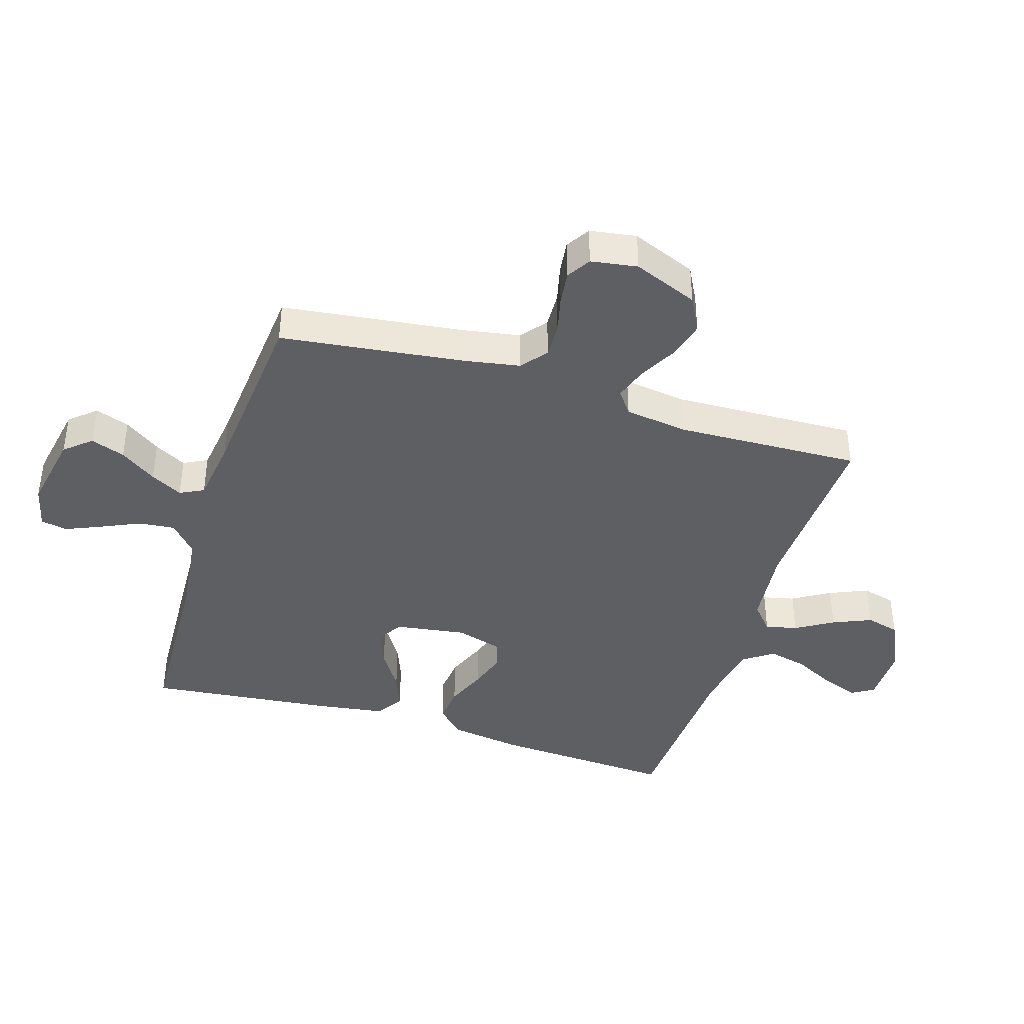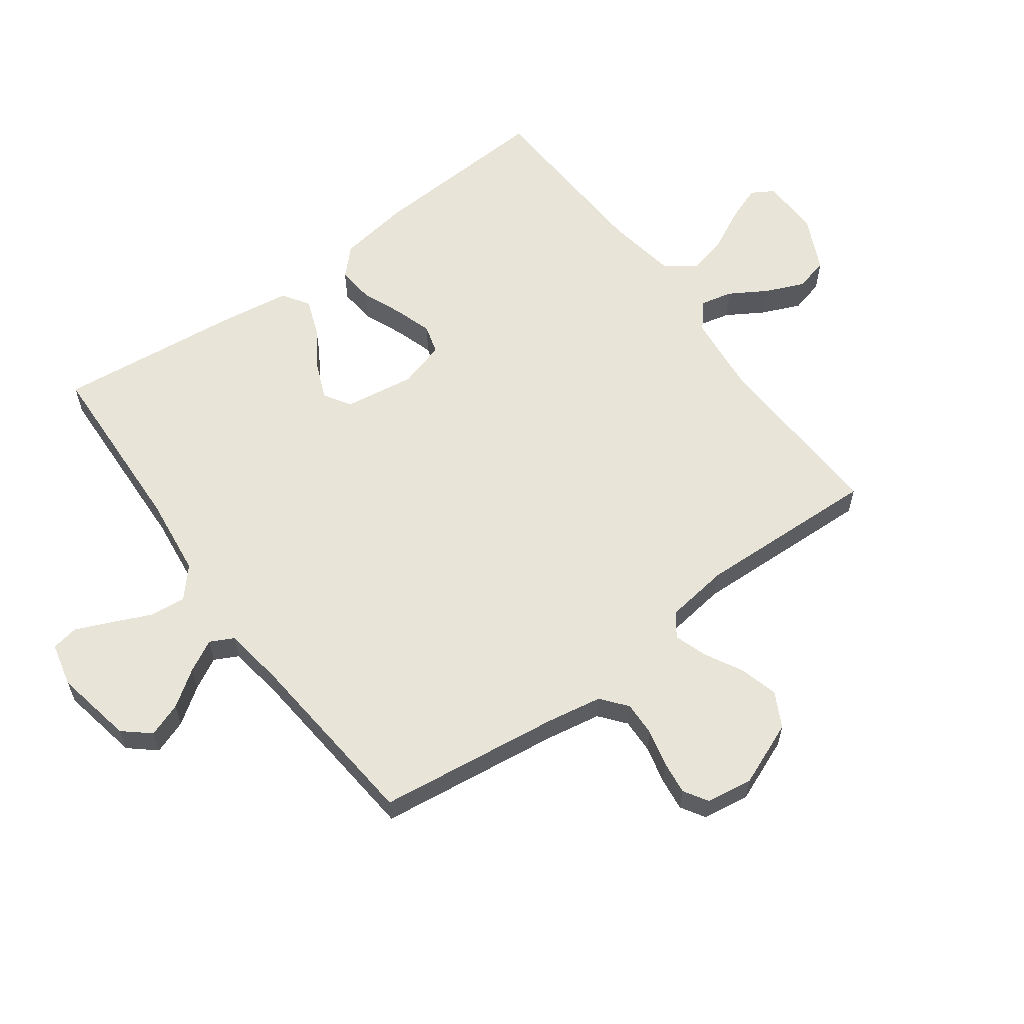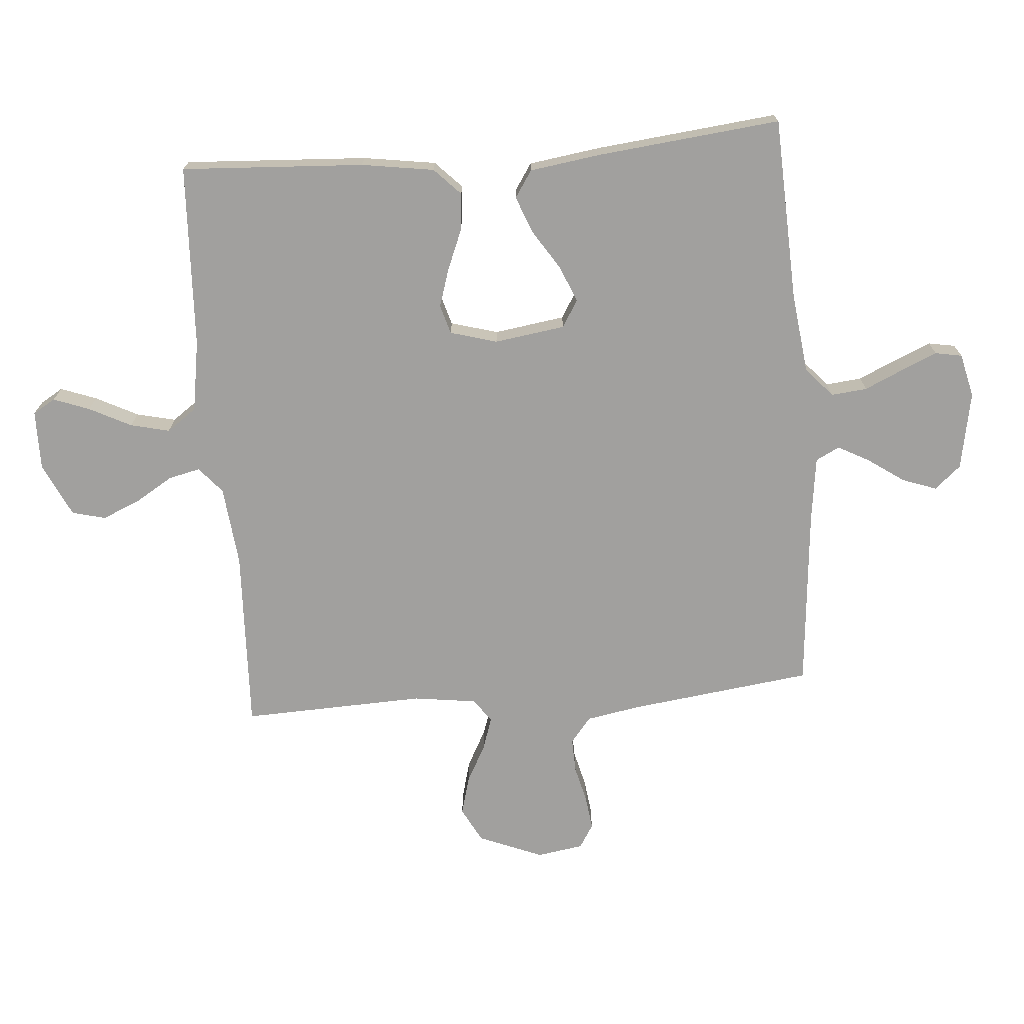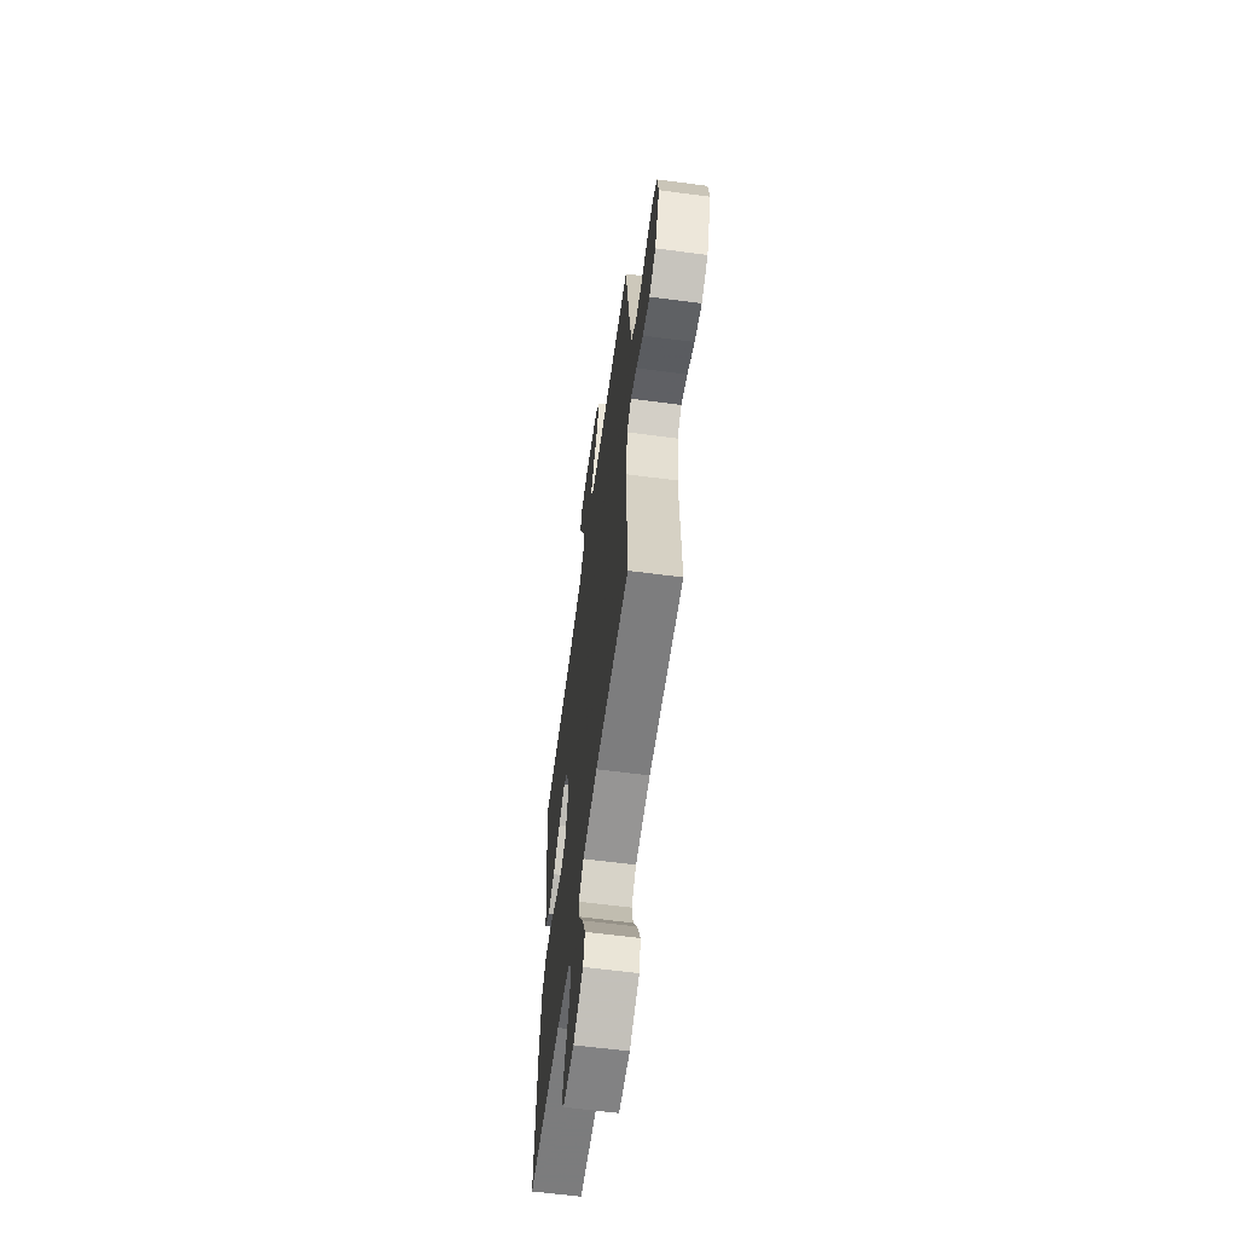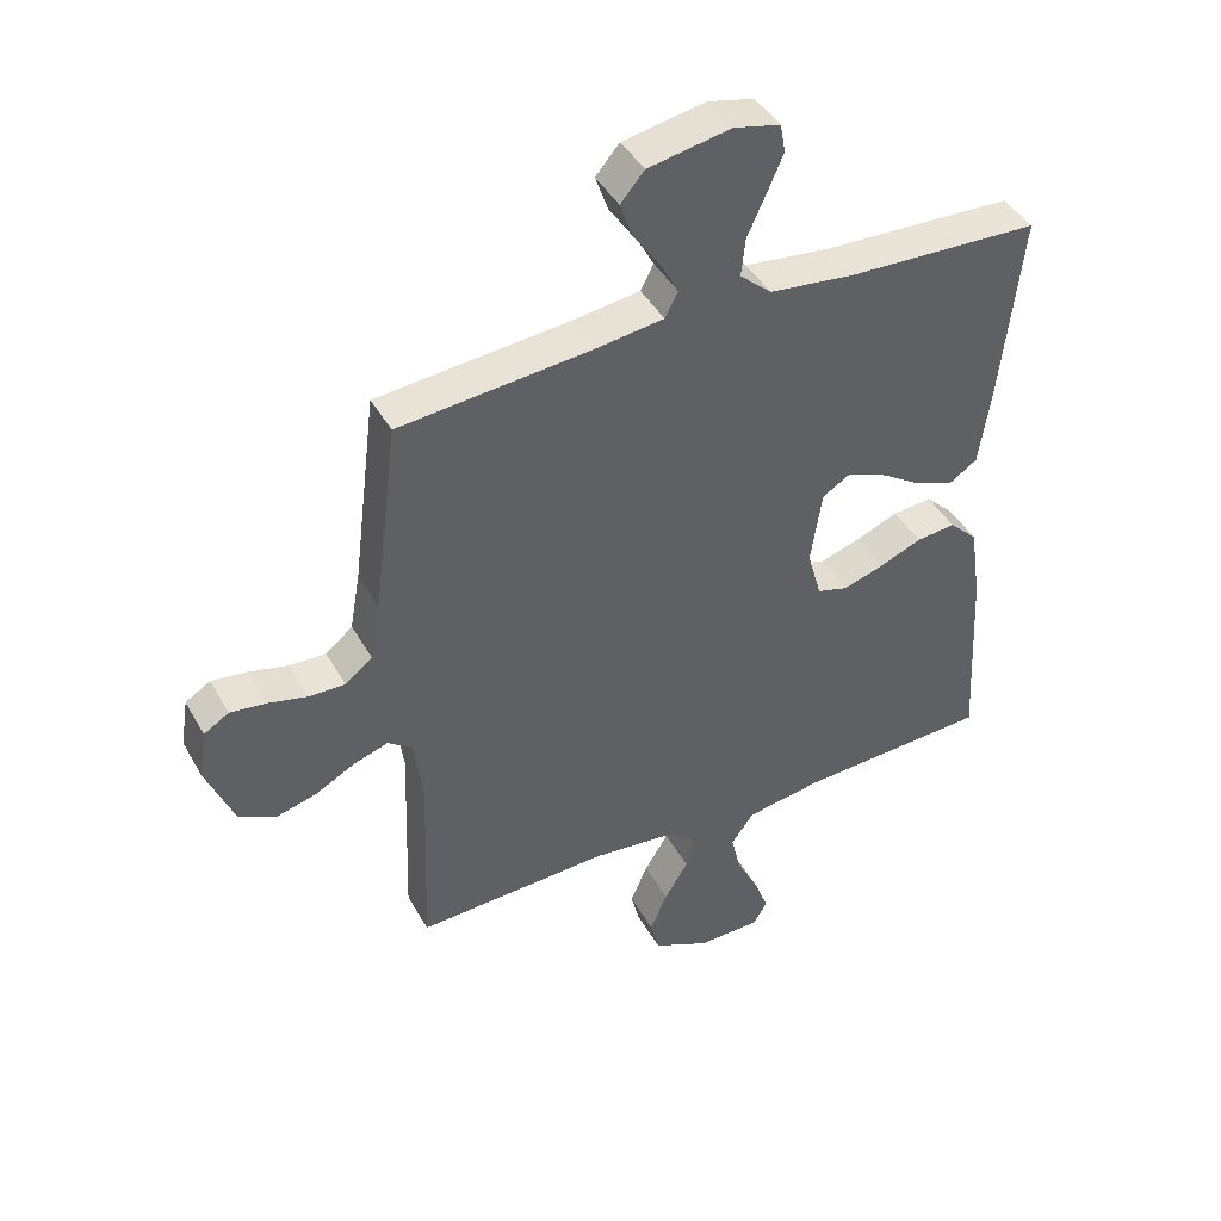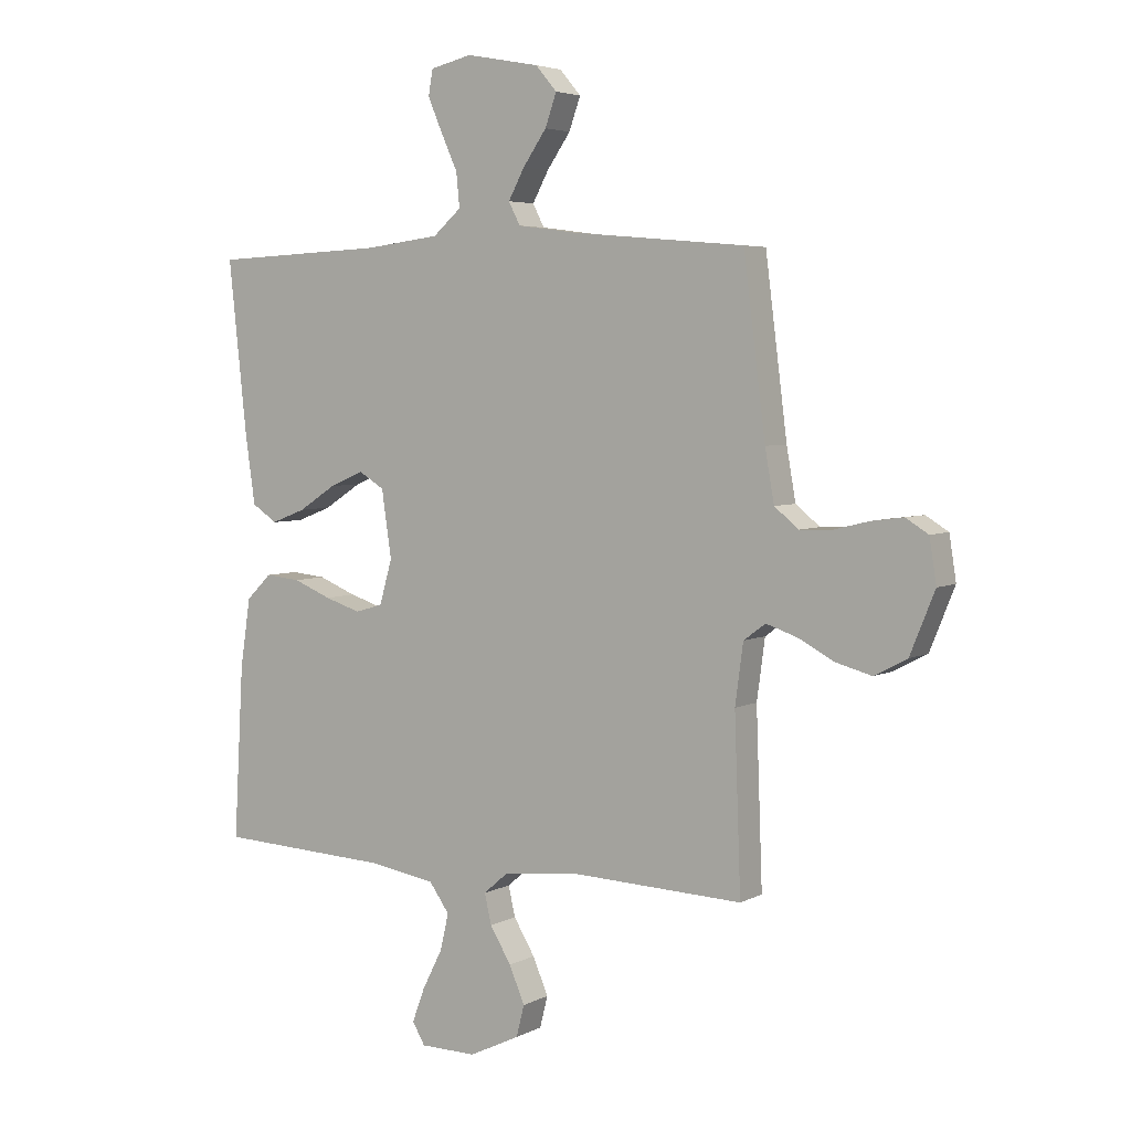
<metadata>
{"format":"obj","ext":"obj","renderer":"f3d","projection":"perspective","resolution":1024,"background":"white","views":[{"elev":-40.5,"azim":72.7,"up":"+Y"},{"elev":60.2,"azim":53.7,"up":"+Y"},{"elev":-71.8,"azim":-85.4,"up":"+Y"},{"elev":-61.4,"azim":82.3,"up":"+Z"},{"elev":43.1,"azim":152.6,"up":"+Z"},{"elev":4.6,"azim":32.6,"up":"+Z"}]}
</metadata>
<code>
v 0.5 0.07 0.5
v 0.538 0.07 0.2
v 0.554 0.07 0.11
v 0.596 0.07 0.076
v 0.653 0.07 0.078
v 0.714 0.07 0.093
v 0.769 0.07 0.1
v 0.808 0.07 0.076
v 0.82 0.07 0
v 0.777 0.07 -0.106
v 0.72 0.07 -0.136
v 0.657 0.07 -0.119
v 0.595 0.07 -0.086
v 0.541 0.07 -0.068
v 0.503 0.07 -0.096
v 0.489 0.07 -0.2
v 0.5 0.07 -0.5
v 0.2 0.07 -0.488
v 0.069 0.07 -0.502
v 0.026 0.07 -0.539
v 0.038 0.07 -0.591
v 0.075 0.07 -0.652
v 0.102 0.07 -0.715
v 0.088 0.07 -0.77
v 0 0.07 -0.812
v -0.098 0.07 -0.811
v -0.12 0.07 -0.774
v -0.098 0.07 -0.715
v -0.063 0.07 -0.646
v -0.048 0.07 -0.582
v -0.083 0.07 -0.533
v -0.2 0.07 -0.514
v -0.5 0.07 -0.5
v -0.483 0.07 -0.2
v -0.465 0.07 -0.081
v -0.421 0.07 -0.038
v -0.36 0.07 -0.044
v -0.294 0.07 -0.071
v -0.231 0.07 -0.091
v -0.183 0.07 -0.077
v -0.161 0.07 0
v -0.178 0.07 0.116
v -0.222 0.07 0.143
v -0.282 0.07 0.118
v -0.347 0.07 0.076
v -0.407 0.07 0.053
v -0.451 0.07 0.082
v -0.468 0.07 0.2
v -0.5 0.07 0.5
v -0.2 0.07 0.513
v -0.069 0.07 0.529
v -0.02 0.07 0.572
v -0.026 0.07 0.631
v -0.055 0.07 0.695
v -0.08 0.07 0.753
v -0.072 0.07 0.797
v 0 0.07 0.814
v 0.128 0.07 0.79
v 0.165 0.07 0.747
v 0.145 0.07 0.691
v 0.104 0.07 0.632
v 0.076 0.07 0.58
v 0.096 0.07 0.541
v 0.2 0.07 0.527
v 0.5 0 0.5
v 0.538 0 0.2
v 0.554 0 0.11
v 0.596 0 0.076
v 0.653 0 0.078
v 0.714 0 0.093
v 0.769 0 0.1
v 0.808 0 0.076
v 0.82 0 0
v 0.777 0 -0.106
v 0.72 0 -0.136
v 0.657 0 -0.119
v 0.595 0 -0.086
v 0.541 0 -0.068
v 0.503 0 -0.096
v 0.489 0 -0.2
v 0.5 0 -0.5
v 0.2 0 -0.488
v 0.069 0 -0.502
v 0.026 0 -0.539
v 0.038 0 -0.591
v 0.075 0 -0.652
v 0.102 0 -0.715
v 0.088 0 -0.77
v 0 0 -0.812
v -0.098 0 -0.811
v -0.12 0 -0.774
v -0.098 0 -0.715
v -0.063 0 -0.646
v -0.048 0 -0.582
v -0.083 0 -0.533
v -0.2 0 -0.514
v -0.5 0 -0.5
v -0.483 0 -0.2
v -0.465 0 -0.081
v -0.421 0 -0.038
v -0.36 0 -0.044
v -0.294 0 -0.071
v -0.231 0 -0.091
v -0.183 0 -0.077
v -0.161 0 0
v -0.178 0 0.116
v -0.222 0 0.143
v -0.282 0 0.118
v -0.347 0 0.076
v -0.407 0 0.053
v -0.451 0 0.082
v -0.468 0 0.2
v -0.5 0 0.5
v -0.2 0 0.513
v -0.069 0 0.529
v -0.02 0 0.572
v -0.026 0 0.631
v -0.055 0 0.695
v -0.08 0 0.753
v -0.072 0 0.797
v 0 0 0.814
v 0.128 0 0.79
v 0.165 0 0.747
v 0.145 0 0.691
v 0.104 0 0.632
v 0.076 0 0.58
v 0.096 0 0.541
v 0.2 0 0.527
f 59 60 61
f 58 59 61
f 57 58 61
f 56 57 61
f 55 56 61
f 54 55 61
f 53 54 61
f 52 53 61 62
f 51 52 62 63
f 48 49 50
f 47 48 50
f 46 47 50
f 45 46 50
f 44 45 50
f 51 63 64
f 50 51 64
f 44 50 64
f 43 44 64
f 36 37 38
f 35 36 38
f 34 35 38
f 33 34 38
f 32 33 38
f 31 32 38 39
f 30 31 39 40
f 27 28 29
f 26 27 29
f 25 26 29
f 24 25 29
f 23 24 29
f 22 23 29
f 21 22 29
f 20 21 29 30
f 30 40 41
f 20 30 41
f 19 20 41
f 16 17 18
f 19 41 42
f 18 19 42
f 16 18 42
f 15 16 42
f 11 12 13
f 10 11 13
f 9 10 13
f 8 9 13
f 7 8 13
f 6 7 13
f 5 6 13
f 4 5 13 14
f 64 1 2
f 43 64 2
f 42 43 2
f 15 42 2
f 14 15 2
f 14 2 3
f 3 4 14
f 125 124 123
f 125 123 122
f 125 122 121
f 125 121 120
f 125 120 119
f 125 119 118
f 125 118 117
f 126 125 117 116
f 127 126 116 115
f 114 113 112
f 114 112 111
f 114 111 110
f 114 110 109
f 114 109 108
f 128 127 115
f 128 115 114
f 128 114 108
f 128 108 107
f 102 101 100
f 102 100 99
f 102 99 98
f 102 98 97
f 102 97 96
f 103 102 96 95
f 104 103 95 94
f 93 92 91
f 93 91 90
f 93 90 89
f 93 89 88
f 93 88 87
f 93 87 86
f 93 86 85
f 94 93 85 84
f 105 104 94
f 105 94 84
f 105 84 83
f 82 81 80
f 106 105 83
f 106 83 82
f 106 82 80
f 106 80 79
f 77 76 75
f 77 75 74
f 77 74 73
f 77 73 72
f 77 72 71
f 77 71 70
f 77 70 69
f 78 77 69 68
f 66 65 128
f 66 128 107
f 66 107 106
f 66 106 79
f 66 79 78
f 67 66 78
f 78 68 67
f 1 65 66 2
f 2 66 67 3
f 3 67 68 4
f 4 68 69 5
f 5 69 70 6
f 6 70 71 7
f 7 71 72 8
f 8 72 73 9
f 9 73 74 10
f 10 74 75 11
f 11 75 76 12
f 12 76 77 13
f 13 77 78 14
f 14 78 79 15
f 15 79 80 16
f 16 80 81 17
f 17 81 82 18
f 18 82 83 19
f 19 83 84 20
f 20 84 85 21
f 21 85 86 22
f 22 86 87 23
f 23 87 88 24
f 24 88 89 25
f 25 89 90 26
f 26 90 91 27
f 27 91 92 28
f 28 92 93 29
f 29 93 94 30
f 30 94 95 31
f 31 95 96 32
f 32 96 97 33
f 33 97 98 34
f 34 98 99 35
f 35 99 100 36
f 36 100 101 37
f 37 101 102 38
f 38 102 103 39
f 39 103 104 40
f 40 104 105 41
f 41 105 106 42
f 42 106 107 43
f 43 107 108 44
f 44 108 109 45
f 45 109 110 46
f 46 110 111 47
f 47 111 112 48
f 48 112 113 49
f 49 113 114 50
f 50 114 115 51
f 51 115 116 52
f 52 116 117 53
f 53 117 118 54
f 54 118 119 55
f 55 119 120 56
f 56 120 121 57
f 57 121 122 58
f 58 122 123 59
f 59 123 124 60
f 60 124 125 61
f 61 125 126 62
f 62 126 127 63
f 63 127 128 64
f 64 128 65 1

</code>
